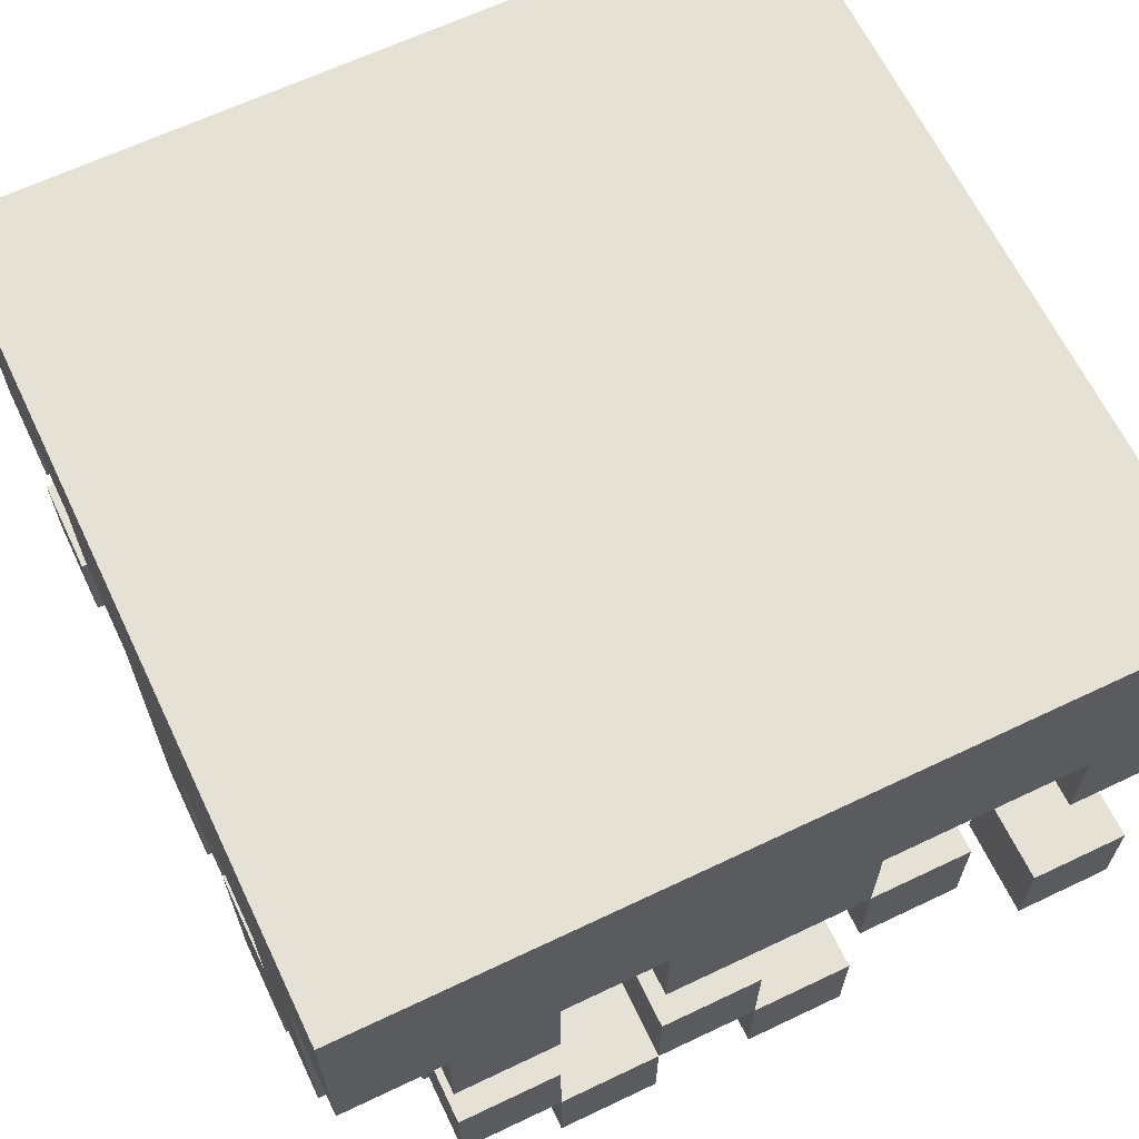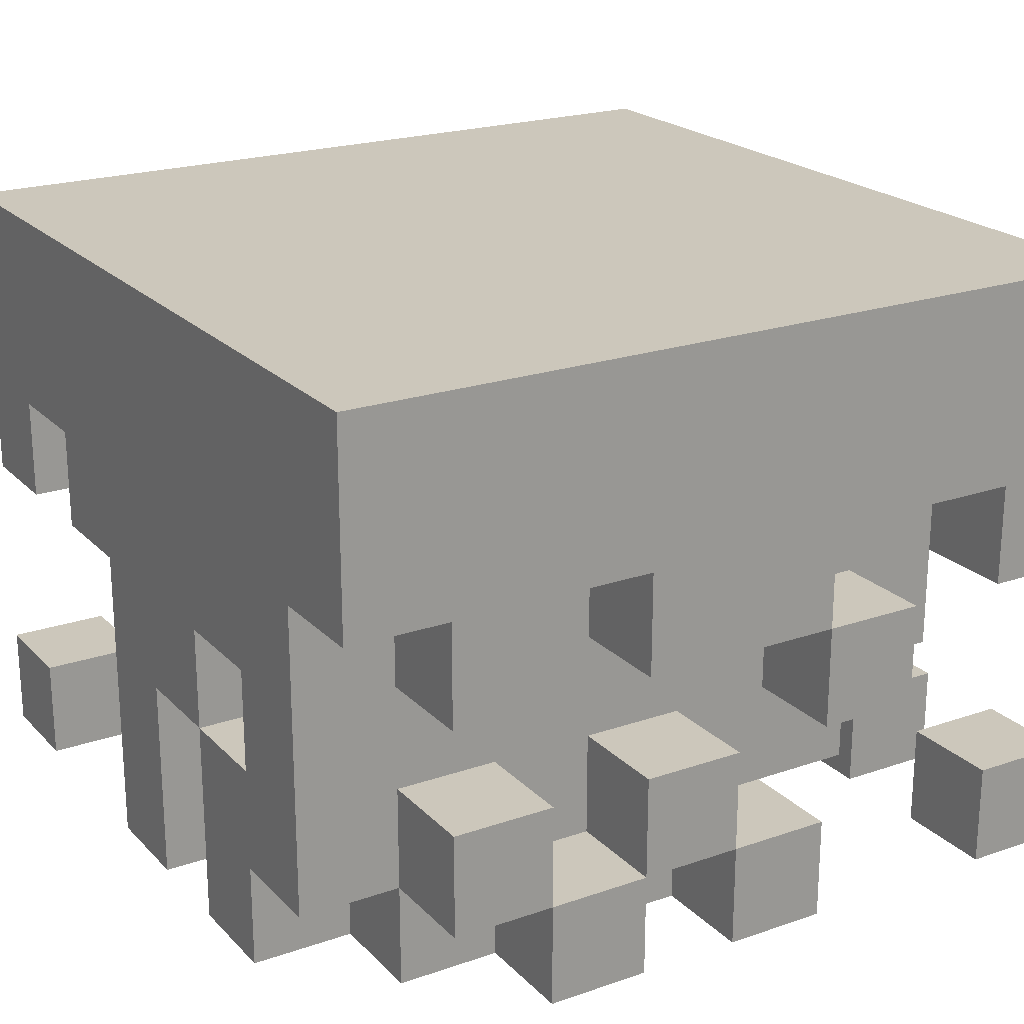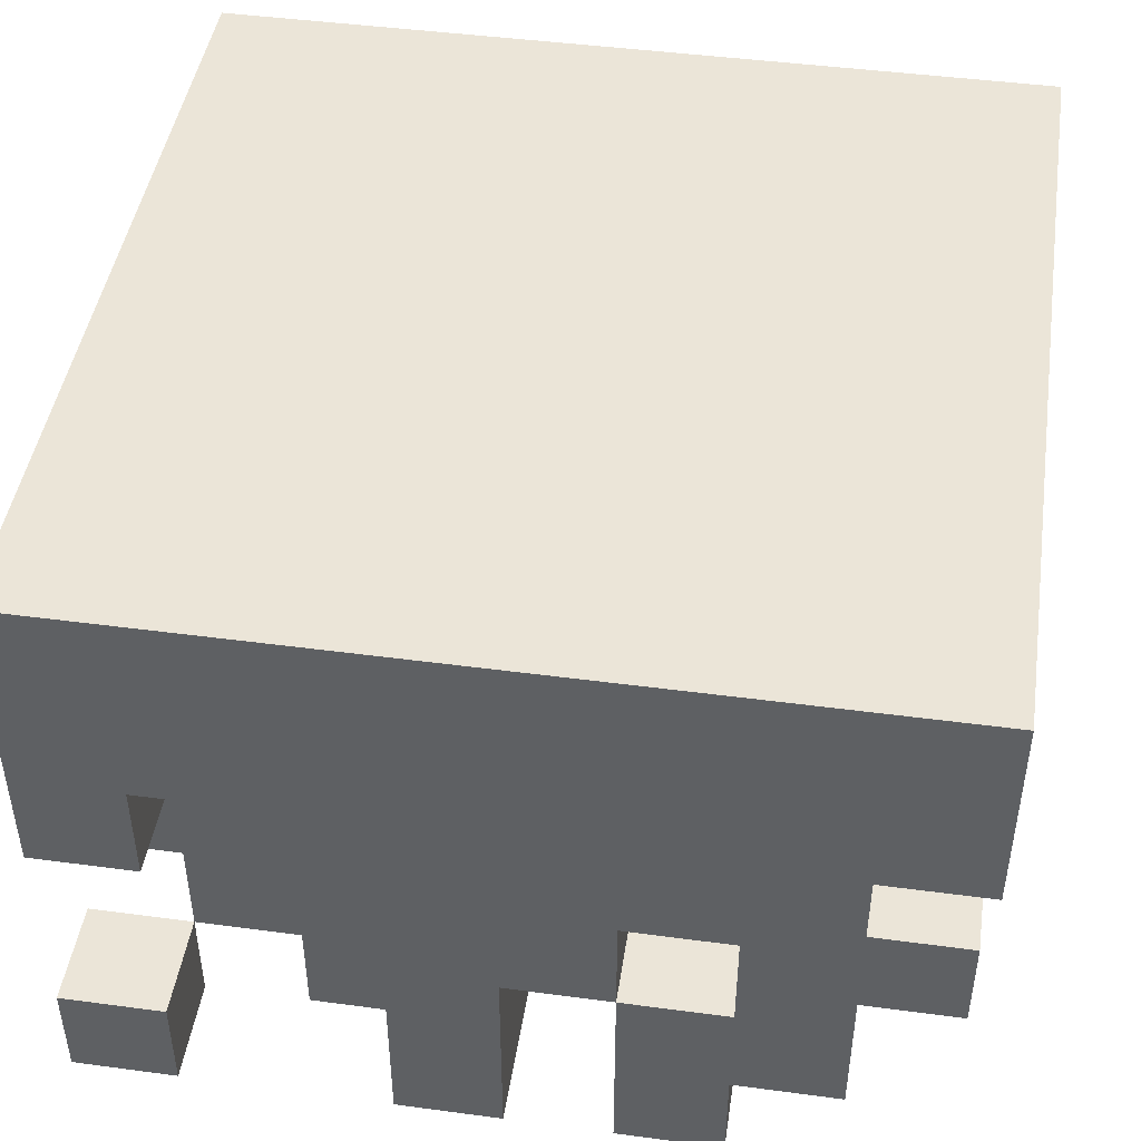
<metadata>
{"format":"obj","ext":"obj","renderer":"f3d","projection":"perspective","resolution":1024,"background":"white","views":[{"elev":64.7,"azim":64.4,"up":"+Y"},{"elev":21.6,"azim":58.8,"up":"+Y"},{"elev":45.6,"azim":8.7,"up":"+Y"}]}
</metadata>
<code>
v -4 0 4
v -4 0 3
v -4 0 1
v -4 0 -0
v -4 1 4
v -4 1 3
v -4 1 2
v -4 1 1
v -4 1 -0
v -4 1 -1
v -4 2 3
v -4 2 2
v -4 2 1
v -4 2 -0
v -4 2 -2
v -4 2 -4
v -4 3 4
v -4 3 3
v -4 3 2
v -4 3 1
v -4 3 -1
v -4 3 -2
v -4 3 -3
v -4 3 -4
v -4 4 -3
v -4 4 -4
v -4 5 4
v -4 5 -4
v -4 6 4
v -4 6 -4
v -3 0 -0
v -3 0 -1
v -3 1 3
v -3 1 2
v -3 1 -0
v -3 1 -1
v -3 1 -4
v -3 2 3
v -3 2 2
v -3 2 1
v -3 2 -2
v -3 2 -4
v -3 3 2
v -3 3 1
v -3 3 -1
v -3 3 -2
v -3 3 -3
v -3 3 -4
v -3 4 -3
v -3 4 -4
v -2 0 3
v -2 0 2
v -2 0 -2
v -2 0 -4
v -2 1 3
v -2 1 2
v -2 1 1
v -2 1 -0
v -2 1 -2
v -2 1 -4
v -2 2 1
v -2 2 -0
v -2 3 4
v -2 3 3
v -2 4 4
v -2 4 3
v -1 0 4
v -1 0 3
v -1 0 2
v -1 0 -0
v -1 0 -1
v -1 0 -2
v -1 1 2
v -1 1 -0
v -1 1 -1
v -1 1 -2
v -1 1 -3
v -1 2 -2
v -1 2 -3
v -1 3 4
v -1 3 3
v 1 0 4
v 1 0 3
v 1 0 2
v 1 0 1
v 1 0 -3
v 1 0 -4
v 1 1 3
v 1 1 2
v 1 1 1
v 1 1 -3
v 1 1 -4
v 1 2 4
v 1 2 3
v 2 0 3
v 2 0 2
v 2 0 -0
v 2 0 -1
v 2 1 3
v 2 1 2
v 2 1 -0
v 2 1 -1
v 2 2 4
v 2 2 3
v 2 3 4
v 2 3 3
v 2 3 -3
v 2 3 -4
v 2 4 -3
v 2 4 -4
v 3 0 -3
v 3 0 -4
v 3 1 -3
v 3 1 -4
v -3 0 4
v -3 0 3
v -3 1 4
v -3 1 3
v -3 3 4
v -3 3 3
v -3 4 4
v -3 4 3
v -2 0 1
v -2 0 -0
v -2 1 1
v -2 1 -0
v -2 1 -2
v -2 1 -4
v -2 2 -2
v -2 2 -3
v -2 3 -3
v -2 3 -4
v -1 0 -0
v -1 0 -1
v -1 0 -3
v -1 0 -4
v -1 1 -0
v -1 1 -1
v -1 1 -3
v -1 1 -4
v 0 0 4
v 0 0 1
v 0 1 3
v 0 1 1
v 0 2 4
v 0 2 3
v 1 0 -1
v 1 0 -3
v 1 1 -1
v 1 1 -2
v 1 1 -3
v 1 2 4
v 1 2 3
v 1 2 -2
v 1 2 -3
v 1 3 4
v 1 3 3
v 1 3 -3
v 1 3 -4
v 1 4 -3
v 1 4 -4
v 2 0 4
v 2 0 3
v 2 0 -3
v 2 0 -4
v 2 1 4
v 2 1 3
v 2 1 -3
v 2 1 -4
v 3 0 3
v 3 0 2
v 3 0 1
v 3 0 -0
v 3 1 4
v 3 1 3
v 3 1 2
v 3 1 1
v 3 1 -0
v 3 1 -1
v 3 1 -2
v 3 2 3
v 3 2 2
v 3 2 1
v 3 2 -0
v 3 2 -1
v 3 2 -2
v 3 2 -3
v 3 3 3
v 3 3 2
v 3 3 1
v 3 3 -1
v 3 3 -2
v 3 3 -3
v 3 4 4
v 3 4 3
v 3 4 2
v 3 4 1
v 3 4 -1
v 3 4 -3
v 4 0 2
v 4 0 1
v 4 0 -0
v 4 0 -1
v 4 0 -3
v 4 0 -4
v 4 1 3
v 4 1 2
v 4 1 1
v 4 1 -0
v 4 1 -1
v 4 1 -3
v 4 1 -4
v 4 2 3
v 4 2 2
v 4 2 1
v 4 2 -0
v 4 2 -1
v 4 2 -2
v 4 3 3
v 4 3 2
v 4 3 1
v 4 3 -1
v 4 3 -2
v 4 3 -3
v 4 3 -4
v 4 4 4
v 4 4 3
v 4 4 2
v 4 4 1
v 4 4 -1
v 4 4 -3
v 4 5 4
v 4 5 -4
v 4 6 4
v 4 6 -4
v -4 0 4
v -4 1 4
v -4 3 4
v -4 5 4
v -4 6 4
v -3 0 4
v -3 1 4
v -3 3 4
v -3 4 4
v -2 3 4
v -2 4 4
v -1 0 4
v -1 3 4
v 0 0 4
v 0 2 4
v 1 0 4
v 1 2 4
v 1 3 4
v 2 0 4
v 2 1 4
v 2 2 4
v 2 3 4
v 3 1 4
v 3 4 4
v 4 4 4
v 4 5 4
v 4 6 4
v -4 2 3
v -4 3 3
v -3 1 3
v -3 2 3
v -3 3 3
v -3 4 3
v -2 0 3
v -2 1 3
v -2 3 3
v -2 4 3
v -1 0 3
v -1 3 3
v 0 1 3
v 0 2 3
v 1 1 3
v 1 2 3
v 1 3 3
v 2 0 3
v 2 1 3
v 2 2 3
v 2 3 3
v 3 0 3
v 3 1 3
v 3 2 3
v 3 3 3
v 3 4 3
v 4 1 3
v 4 2 3
v 4 3 3
v 4 4 3
v -4 1 2
v -4 2 2
v -3 1 2
v -3 2 2
v 1 0 2
v 1 1 2
v 2 0 2
v 2 1 2
v 3 0 2
v 3 1 2
v 4 0 2
v 4 1 2
v -4 0 1
v -4 1 1
v -4 2 1
v -4 3 1
v -3 2 1
v -3 3 1
v -2 0 1
v -2 1 1
v 0 0 1
v 0 1 1
v 1 0 1
v 1 1 1
v 3 1 1
v 3 2 1
v 3 3 1
v 3 4 1
v 4 1 1
v 4 2 1
v 4 3 1
v 4 4 1
v -4 1 -0
v -4 2 -0
v -2 0 -0
v -2 1 -0
v -2 2 -0
v -1 0 -0
v -1 1 -0
v 3 0 -0
v 3 1 -0
v 4 0 -0
v 4 1 -0
v -1 0 -1
v -1 1 -1
v 1 0 -1
v 1 1 -1
v 3 2 -1
v 3 3 -1
v 4 2 -1
v 4 3 -1
v -4 2 -2
v -4 3 -2
v -3 2 -2
v -3 3 -2
v -2 0 -2
v -2 1 -2
v -1 0 -2
v -1 1 -2
v 1 0 -3
v 1 1 -3
v 2 0 -3
v 2 1 -3
v 3 0 -3
v 3 1 -3
v 3 3 -3
v 3 4 -3
v 4 0 -3
v 4 1 -3
v 4 3 -3
v 4 4 -3
v -4 0 3
v -4 1 3
v -3 0 3
v -3 1 3
v 1 0 3
v 1 1 3
v 2 0 3
v 2 1 3
v -4 2 2
v -4 3 2
v -3 2 2
v -3 3 2
v -2 0 2
v -2 1 2
v -1 0 2
v -1 1 2
v 3 1 2
v 3 2 2
v 3 3 2
v 3 4 2
v 4 1 2
v 4 2 2
v 4 3 2
v 4 4 2
v -4 1 1
v -4 2 1
v -2 1 1
v -2 2 1
v 3 0 1
v 3 1 1
v 4 0 1
v 4 1 1
v -4 0 -0
v -4 1 -0
v -3 0 -0
v -3 1 -0
v -1 0 -0
v -1 1 -0
v 0 0 -0
v 0 1 -0
v 1 0 -0
v 1 1 -0
v 2 0 -0
v 2 1 -0
v 3 1 -0
v 3 2 -0
v 4 1 -0
v 4 2 -0
v -4 1 -1
v -4 3 -1
v -3 0 -1
v -3 1 -1
v -3 3 -1
v -1 0 -1
v -1 1 -1
v 2 0 -1
v 2 1 -1
v 3 1 -1
v 3 3 -1
v 3 4 -1
v 4 0 -1
v 4 1 -1
v 4 3 -1
v 4 4 -1
v -2 1 -2
v -2 2 -2
v -1 1 -2
v -1 2 -2
v 1 1 -2
v 1 2 -2
v 3 1 -2
v 3 2 -2
v 3 3 -2
v 4 2 -2
v 4 3 -2
v -4 3 -3
v -4 4 -3
v -3 3 -3
v -3 4 -3
v -2 2 -3
v -2 3 -3
v -1 0 -3
v -1 1 -3
v -1 2 -3
v 1 0 -3
v 1 1 -3
v 1 2 -3
v 1 3 -3
v 1 4 -3
v 2 3 -3
v 2 4 -3
v 3 2 -3
v 3 3 -3
v -4 2 -4
v -4 3 -4
v -4 4 -4
v -4 5 -4
v -4 6 -4
v -3 1 -4
v -3 2 -4
v -3 3 -4
v -3 4 -4
v -2 0 -4
v -2 1 -4
v -2 3 -4
v -1 0 -4
v -1 1 -4
v 1 0 -4
v 1 1 -4
v 1 3 -4
v 1 4 -4
v 2 0 -4
v 2 1 -4
v 2 3 -4
v 2 4 -4
v 3 0 -4
v 3 1 -4
v 4 0 -4
v 4 1 -4
v 4 3 -4
v 4 5 -4
v 4 6 -4
v -4 0 4
v -3 0 4
v -1 0 4
v 0 0 4
v 1 0 4
v 2 0 4
v -4 0 3
v -3 0 3
v -2 0 3
v -1 0 3
v 1 0 3
v 2 0 3
v 3 0 3
v -2 0 2
v -1 0 2
v 1 0 2
v 2 0 2
v 3 0 2
v 4 0 2
v -4 0 1
v -2 0 1
v 0 0 1
v 1 0 1
v 3 0 1
v 4 0 1
v -4 0 -0
v -3 0 -0
v -2 0 -0
v -1 0 -0
v 0 0 -0
v 1 0 -0
v 2 0 -0
v 3 0 -0
v 4 0 -0
v -3 0 -1
v -1 0 -1
v 1 0 -1
v 2 0 -1
v 4 0 -1
v -2 0 -2
v -1 0 -2
v -1 0 -3
v 1 0 -3
v 2 0 -3
v 3 0 -3
v 4 0 -3
v -2 0 -4
v -1 0 -4
v 1 0 -4
v 2 0 -4
v 3 0 -4
v 4 0 -4
v 2 1 4
v 3 1 4
v -3 1 3
v -2 1 3
v 0 1 3
v 1 1 3
v 2 1 3
v 3 1 3
v 4 1 3
v -4 1 2
v -3 1 2
v -2 1 2
v -1 1 2
v 1 1 2
v 2 1 2
v 3 1 2
v 4 1 2
v -4 1 1
v -2 1 1
v 0 1 1
v 1 1 1
v 3 1 1
v 4 1 1
v -4 1 -0
v -3 1 -0
v -2 1 -0
v -1 1 -0
v 0 1 -0
v 1 1 -0
v 2 1 -0
v 3 1 -0
v 4 1 -0
v -4 1 -1
v -3 1 -1
v -1 1 -1
v 1 1 -1
v 2 1 -1
v 3 1 -1
v -2 1 -2
v -1 1 -2
v 1 1 -2
v 3 1 -2
v -3 1 -4
v -2 1 -4
v 0 2 4
v 1 2 4
v -4 2 3
v -3 2 3
v 0 2 3
v 1 2 3
v -4 2 2
v -3 2 2
v -4 2 1
v -2 2 1
v -4 2 -0
v -2 2 -0
v 3 2 -1
v 4 2 -1
v -4 2 -2
v -3 2 -2
v -2 2 -2
v -1 2 -2
v 1 2 -2
v 3 2 -2
v 4 2 -2
v -2 2 -3
v -1 2 -3
v 1 2 -3
v 3 2 -3
v -4 2 -4
v -3 2 -4
v -4 3 4
v -3 3 4
v -2 3 4
v -1 3 4
v 1 3 4
v 2 3 4
v -4 3 3
v -3 3 3
v -2 3 3
v -1 3 3
v 1 3 3
v 2 3 3
v 3 3 3
v 4 3 3
v -4 3 2
v -3 3 2
v 3 3 2
v 4 3 2
v -4 3 1
v -3 3 1
v 3 3 1
v 4 3 1
v -4 3 -1
v -3 3 -1
v 3 3 -1
v 4 3 -1
v -4 3 -2
v -3 3 -2
v -2 3 -3
v 1 3 -3
v 2 3 -3
v 3 3 -3
v 4 3 -3
v -2 3 -4
v 1 3 -4
v 2 3 -4
v 4 3 -4
v -3 4 4
v -2 4 4
v 3 4 4
v 4 4 4
v -3 4 3
v -2 4 3
v 3 4 3
v 4 4 3
v 3 4 2
v 4 4 2
v 3 4 1
v 4 4 1
v 3 4 -1
v 4 4 -1
v -4 4 -3
v -3 4 -3
v 1 4 -3
v 2 4 -3
v 3 4 -3
v 4 4 -3
v -4 4 -4
v -3 4 -4
v 1 4 -4
v 2 4 -4
v -4 1 4
v -3 1 4
v -4 1 3
v -3 1 3
v 3 1 2
v 4 1 2
v -4 1 1
v -2 1 1
v 3 1 1
v 4 1 1
v -4 1 -0
v -2 1 -0
v 3 1 -0
v 4 1 -0
v 3 1 -1
v 4 1 -1
v -2 1 -2
v -1 1 -2
v -1 1 -3
v 1 1 -3
v 2 1 -3
v 3 1 -3
v 4 1 -3
v -2 1 -4
v -1 1 -4
v 1 1 -4
v 2 1 -4
v 3 1 -4
v 4 1 -4
v 1 2 4
v 2 2 4
v 1 2 3
v 2 2 3
v 3 2 3
v 4 2 3
v -4 2 2
v -3 2 2
v 3 2 2
v 4 2 2
v -4 2 1
v -3 2 1
v 3 2 1
v 4 2 1
v 3 2 -0
v 4 2 -0
v 3 3 -1
v 4 3 -1
v 3 3 -2
v 4 3 -2
v -4 3 -3
v -3 3 -3
v -4 3 -4
v -3 3 -4
v -4 6 4
v 4 6 4
v -4 6 -4
v 4 6 -4
f 5 2 1
f 6 2 5
f 8 4 3
f 9 4 8
f 12 8 7
f 13 8 12
f 14 10 9
f 18 12 11
f 19 12 18
f 20 14 13
f 21 10 14
f 21 14 20
f 22 16 15
f 23 16 22
f 24 16 23
f 25 21 20
f 25 19 18
f 25 23 22
f 25 22 21
f 25 20 19
f 25 18 17
f 27 25 17
f 27 26 25
f 28 26 27
f 29 28 27
f 30 28 29
f 35 32 31
f 36 32 35
f 38 34 33
f 39 34 38
f 41 37 36
f 42 37 41
f 43 40 39
f 44 40 43
f 45 41 36
f 46 41 45
f 49 48 47
f 50 48 49
f 55 52 51
f 56 52 55
f 59 54 53
f 60 54 59
f 61 58 57
f 62 58 61
f 65 64 63
f 66 64 65
f 73 70 69
f 74 70 73
f 75 72 71
f 76 72 75
f 78 77 76
f 79 77 78
f 80 68 67
f 81 68 80
f 88 83 82
f 89 85 84
f 90 85 89
f 91 87 86
f 92 87 91
f 93 88 82
f 94 88 93
f 99 96 95
f 100 96 99
f 101 98 97
f 102 98 101
f 105 104 103
f 106 104 105
f 109 108 107
f 110 108 109
f 113 112 111
f 114 112 113
f 115 116 117
f 117 116 118
f 119 120 121
f 121 120 122
f 123 124 125
f 125 124 126
f 127 128 129
f 129 128 130
f 130 128 131
f 131 128 132
f 133 134 137
f 137 134 138
f 135 136 139
f 139 136 140
f 141 142 143
f 143 142 144
f 141 143 145
f 145 143 146
f 147 148 149
f 149 148 150
f 150 148 151
f 150 151 154
f 154 151 155
f 152 153 156
f 156 153 157
f 158 159 160
f 160 159 161
f 162 163 166
f 166 163 167
f 164 165 168
f 168 165 169
f 170 171 175
f 175 171 176
f 172 173 177
f 177 173 178
f 174 175 181
f 176 177 182
f 182 177 183
f 179 180 184
f 178 179 184
f 184 180 185
f 185 180 186
f 182 183 188
f 181 182 188
f 184 185 188
f 183 184 188
f 174 181 188
f 188 185 189
f 189 185 190
f 190 185 191
f 186 187 192
f 192 187 193
f 174 188 194
f 194 188 195
f 189 190 196
f 196 190 197
f 192 193 198
f 191 192 198
f 198 193 199
f 200 201 207
f 207 201 208
f 202 203 209
f 209 203 210
f 204 205 211
f 211 205 212
f 206 207 213
f 213 207 214
f 208 209 215
f 215 209 216
f 217 218 222
f 222 218 223
f 219 220 227
f 227 220 228
f 221 222 229
f 229 222 230
f 224 225 231
f 229 230 232
f 230 231 232
f 227 228 232
f 226 227 232
f 228 229 232
f 231 225 233
f 232 231 233
f 232 233 234
f 234 233 235
f 241 237 236
f 242 237 241
f 243 239 238
f 244 239 243
f 246 239 244
f 248 246 245
f 249 248 247
f 250 248 249
f 252 248 250
f 253 246 248
f 253 248 252
f 254 252 251
f 255 252 254
f 256 252 255
f 257 246 253
f 258 256 255
f 258 257 256
f 259 239 246
f 259 257 258
f 259 246 257
f 260 239 259
f 261 240 239
f 261 239 260
f 262 240 261
f 266 264 263
f 267 264 266
f 270 266 265
f 270 268 267
f 270 267 266
f 271 268 270
f 272 268 271
f 273 270 269
f 273 271 270
f 274 271 273
f 277 276 275
f 278 276 277
f 282 279 278
f 283 279 282
f 284 281 280
f 285 281 284
f 289 286 285
f 290 286 289
f 291 288 287
f 292 288 291
f 295 294 293
f 296 294 295
f 299 298 297
f 300 298 299
f 303 302 301
f 304 302 303
f 309 308 307
f 310 308 309
f 311 306 305
f 312 306 311
f 315 314 313
f 316 314 315
f 321 318 317
f 322 318 321
f 323 320 319
f 324 320 323
f 328 326 325
f 329 326 328
f 330 328 327
f 331 328 330
f 334 333 332
f 335 333 334
f 338 337 336
f 339 337 338
f 342 341 340
f 343 341 342
f 346 345 344
f 347 345 346
f 350 349 348
f 351 349 350
f 354 353 352
f 355 353 354
f 360 357 356
f 361 357 360
f 362 359 358
f 363 359 362
f 364 365 366
f 366 365 367
f 368 369 370
f 370 369 371
f 372 373 374
f 374 373 375
f 376 377 378
f 378 377 379
f 380 381 384
f 384 381 385
f 382 383 386
f 386 383 387
f 388 389 390
f 390 389 391
f 392 393 394
f 394 393 395
f 396 397 398
f 398 397 399
f 400 401 402
f 402 401 403
f 402 403 404
f 404 403 405
f 404 405 406
f 406 405 407
f 408 409 410
f 410 409 411
f 412 413 415
f 415 413 416
f 414 415 417
f 417 415 418
f 419 420 421
f 419 421 424
f 424 421 425
f 422 423 426
f 426 423 427
f 428 429 430
f 430 429 431
f 432 433 434
f 434 433 435
f 435 436 437
f 437 436 438
f 439 440 441
f 441 440 442
f 443 444 447
f 445 446 448
f 446 447 448
f 448 447 449
f 447 444 450
f 449 447 450
f 450 444 451
f 451 452 453
f 450 451 453
f 453 452 454
f 450 453 455
f 455 453 456
f 457 458 463
f 463 458 464
f 459 460 465
f 463 464 467
f 464 465 467
f 462 463 467
f 467 465 468
f 466 467 469
f 469 467 470
f 468 465 473
f 465 460 474
f 473 465 474
f 471 472 475
f 475 472 476
f 474 460 478
f 479 480 481
f 481 480 482
f 477 478 483
f 460 461 484
f 483 478 484
f 478 460 484
f 484 461 485
f 492 487 486
f 493 487 492
f 495 489 488
f 496 491 490
f 497 491 496
f 499 495 494
f 500 489 495
f 500 495 499
f 502 498 497
f 503 498 502
f 507 489 500
f 508 504 503
f 508 502 501
f 508 503 502
f 509 504 508
f 510 504 509
f 511 506 505
f 512 506 511
f 513 506 512
f 514 507 500
f 515 508 507
f 515 507 514
f 516 509 508
f 516 508 515
f 517 509 516
f 518 509 517
f 520 513 512
f 520 514 513
f 521 514 520
f 523 519 518
f 523 518 517
f 524 519 523
f 526 522 521
f 527 522 526
f 527 526 525
f 528 522 527
f 532 527 525
f 533 527 532
f 534 529 528
f 535 529 534
f 536 531 530
f 537 531 536
f 544 539 538
f 545 539 544
f 548 541 540
f 549 541 548
f 551 543 542
f 551 544 543
f 552 544 551
f 553 546 545
f 554 546 553
f 555 550 549
f 555 549 548
f 555 548 547
f 556 550 555
f 557 551 542
f 558 551 557
f 563 550 556
f 564 550 563
f 568 560 559
f 569 560 568
f 570 562 561
f 571 562 570
f 572 567 566
f 572 565 564
f 572 566 565
f 573 567 572
f 574 567 573
f 576 572 571
f 577 572 576
f 578 575 574
f 578 574 573
f 579 575 578
f 580 576 571
f 581 576 580
f 586 583 582
f 587 583 586
f 588 585 584
f 589 585 588
f 592 591 590
f 593 591 592
f 601 595 594
f 602 595 601
f 603 599 598
f 604 599 603
f 605 601 600
f 606 601 605
f 607 597 596
f 608 597 607
f 615 610 609
f 616 610 615
f 617 612 611
f 618 612 617
f 619 614 613
f 620 614 619
f 625 622 621
f 626 622 625
f 627 624 623
f 628 624 627
f 633 630 629
f 634 630 633
f 635 632 631
f 636 632 635
f 642 638 637
f 643 638 642
f 644 641 640
f 644 640 639
f 645 641 644
f 650 647 646
f 651 647 650
f 652 649 648
f 653 649 652
f 656 655 654
f 657 655 656
f 664 659 658
f 665 659 664
f 666 661 660
f 667 661 666
f 668 663 662
f 669 663 668
f 670 671 672
f 672 671 673
f 674 675 678
f 678 675 679
f 676 677 680
f 680 677 681
f 682 683 684
f 684 683 685
f 686 687 688
f 686 688 693
f 693 688 694
f 689 690 695
f 695 690 696
f 691 692 697
f 697 692 698
f 699 700 701
f 701 700 702
f 703 704 707
f 707 704 708
f 705 706 709
f 709 706 710
f 711 712 713
f 713 712 714
f 715 716 717
f 717 716 718
f 719 720 721
f 721 720 722
f 723 724 725
f 725 724 726

</code>
